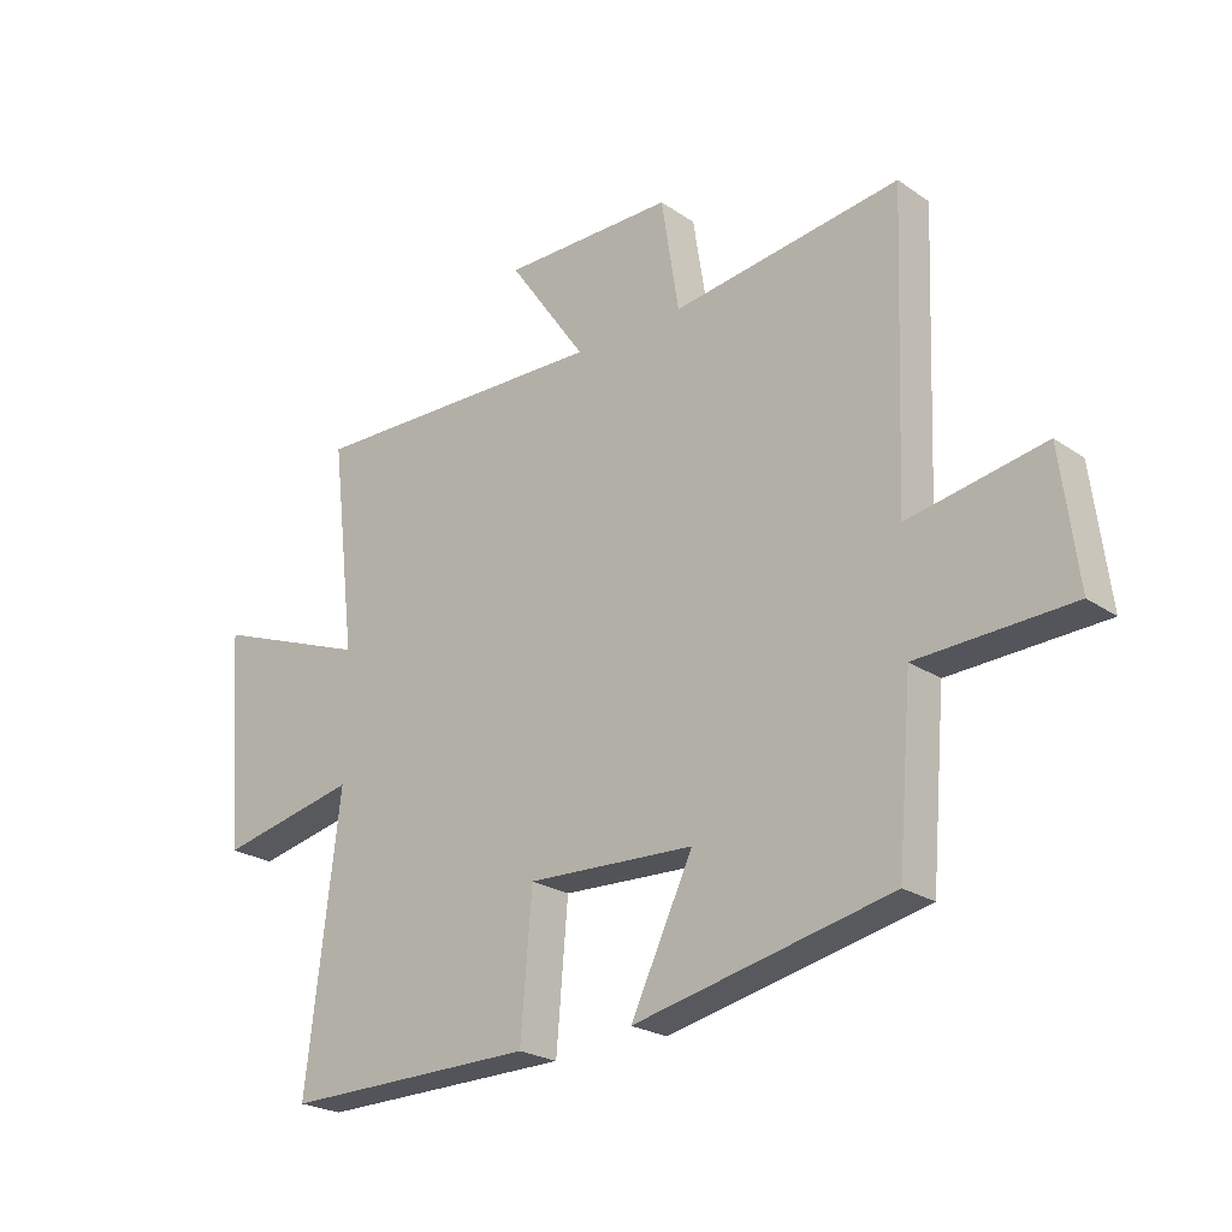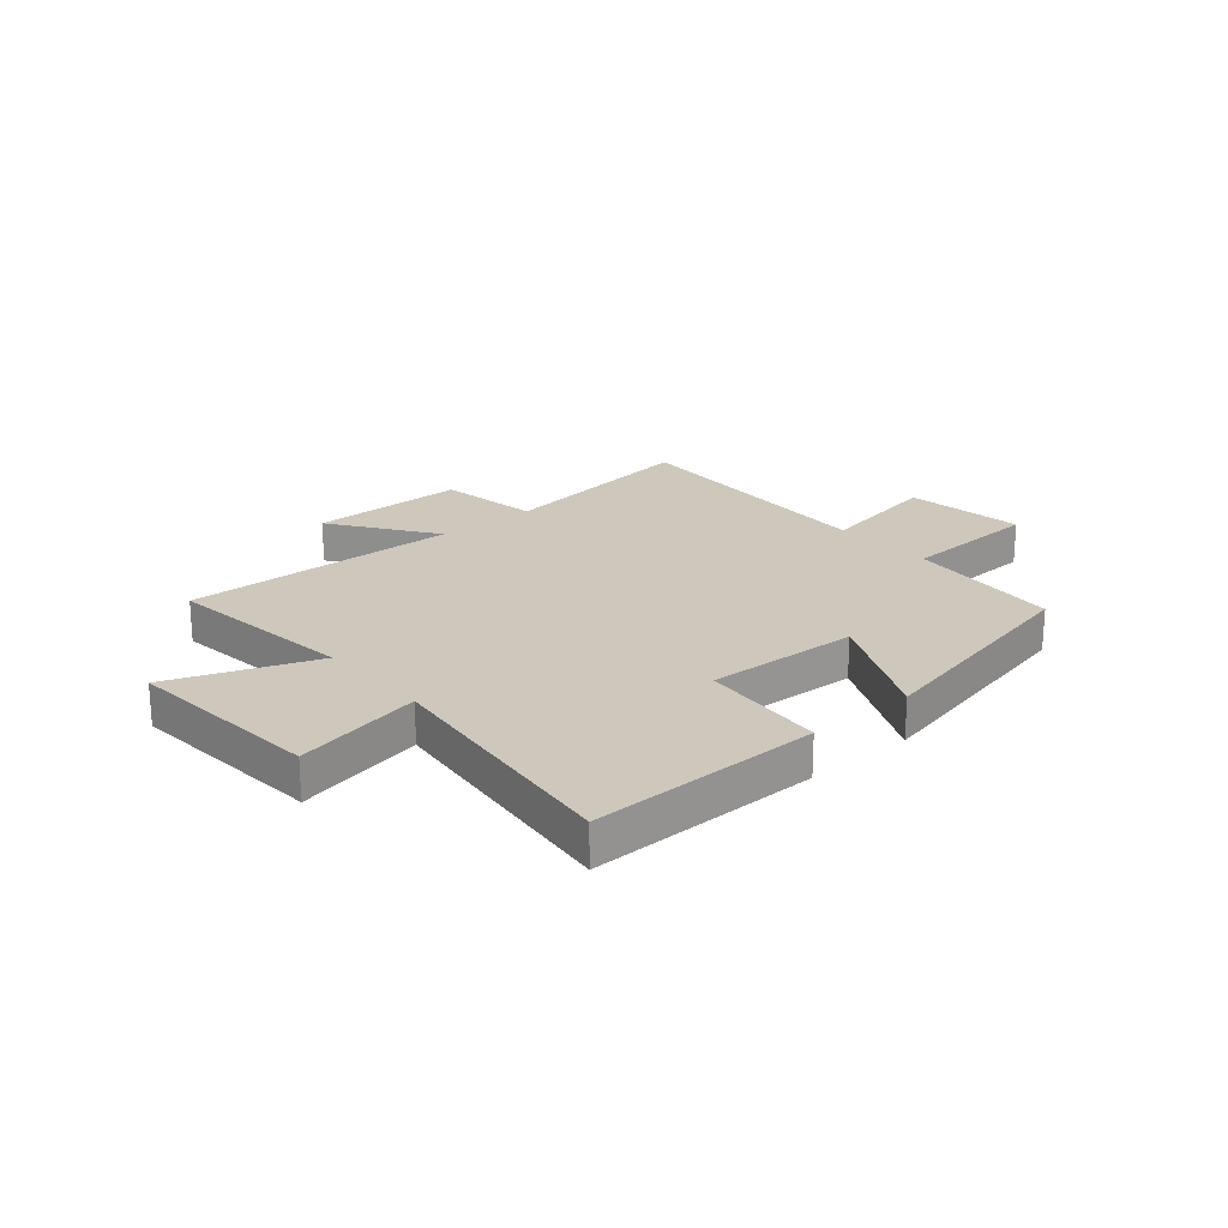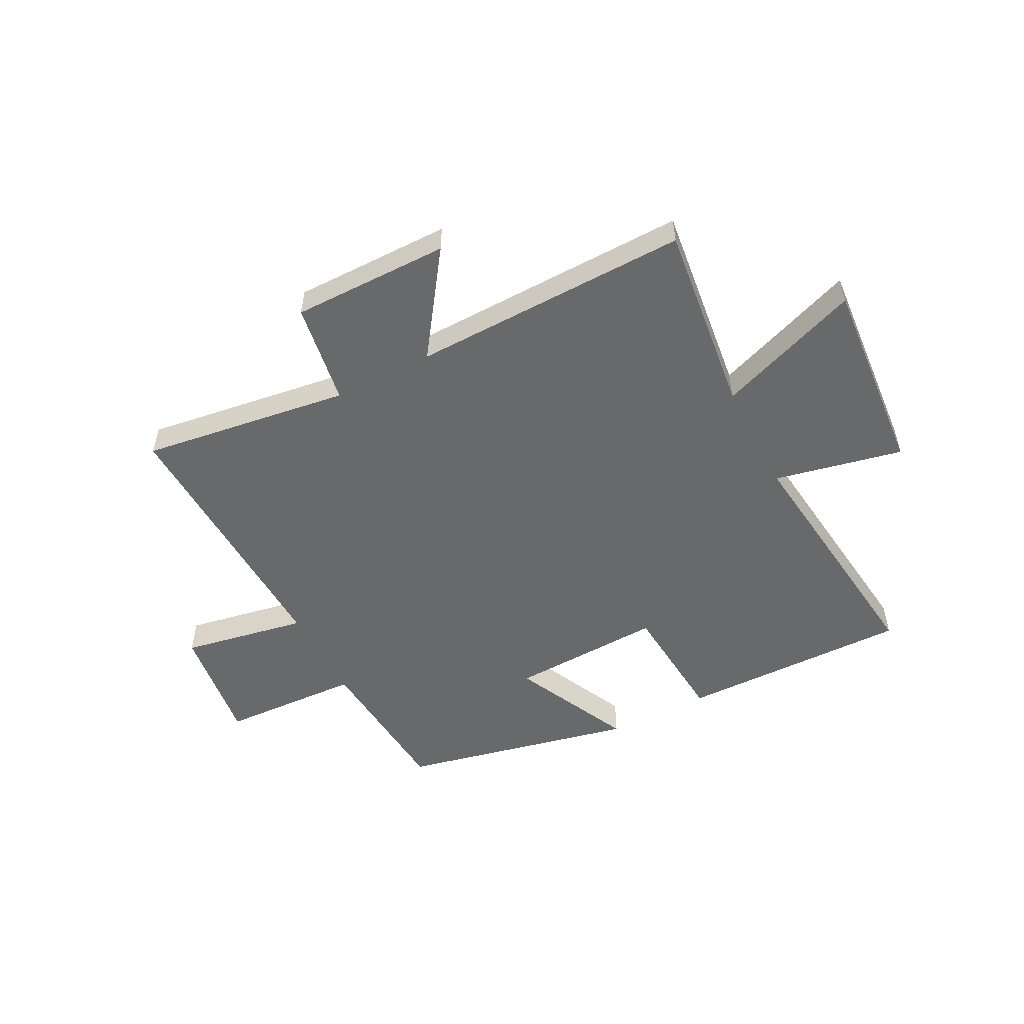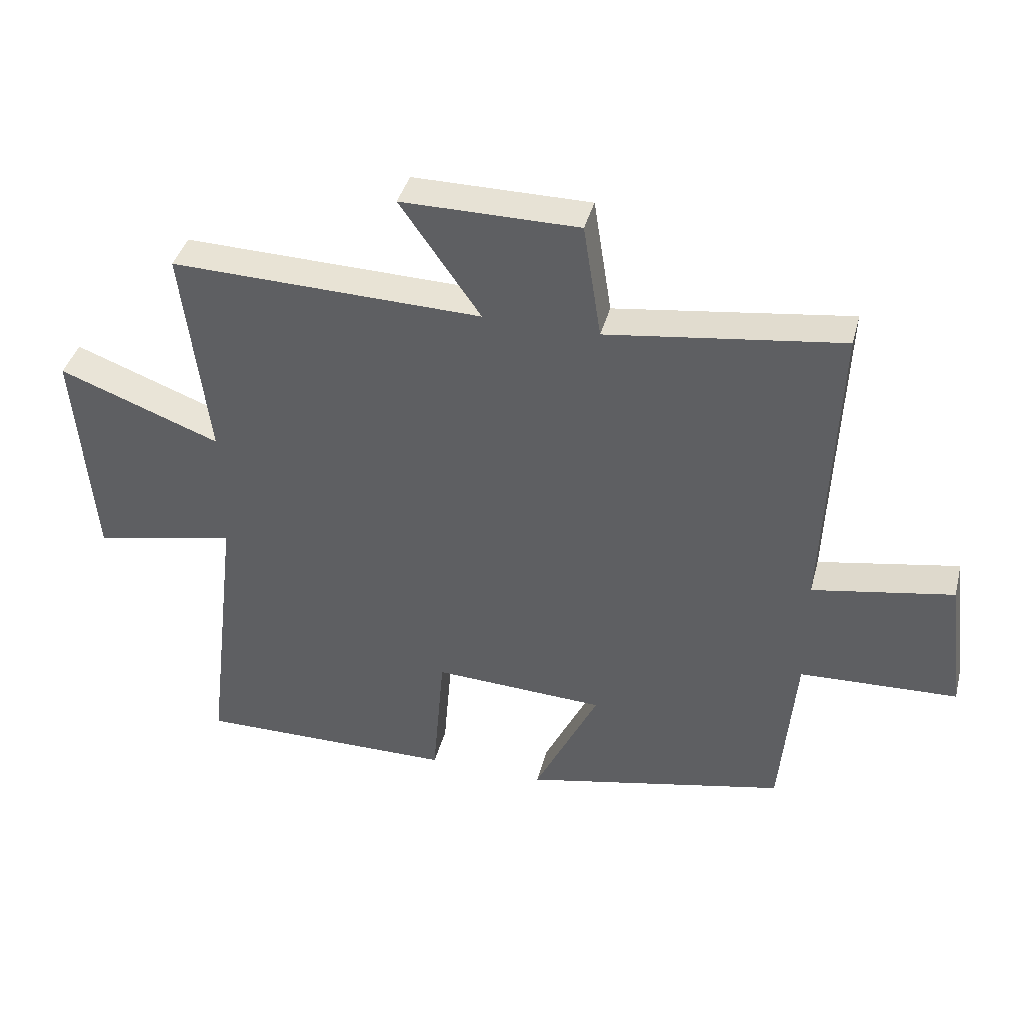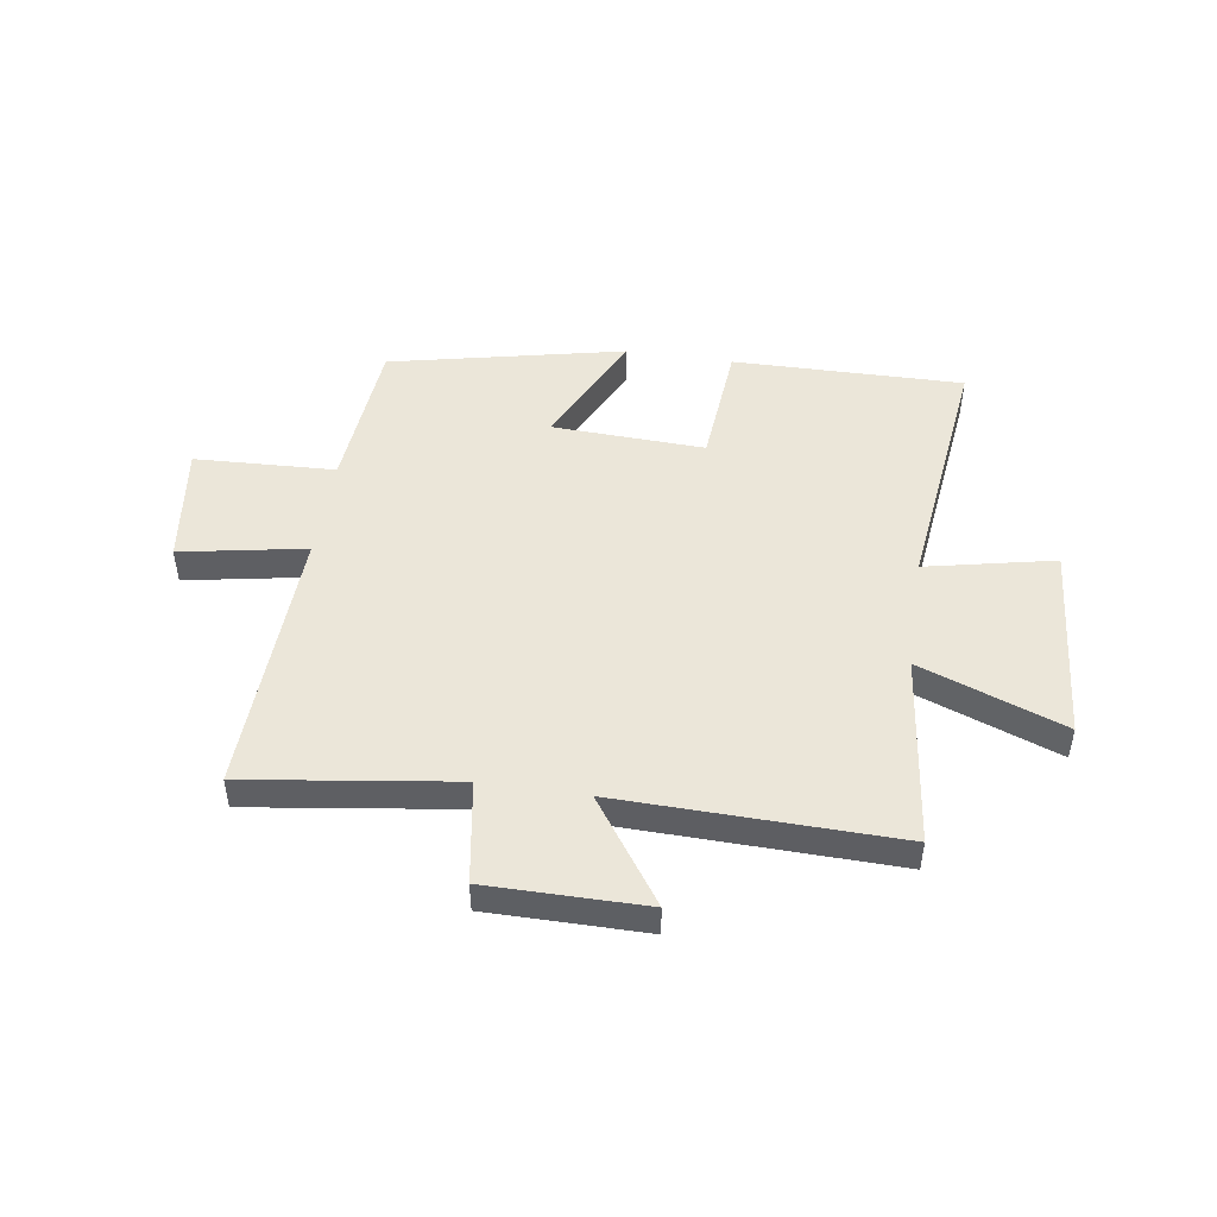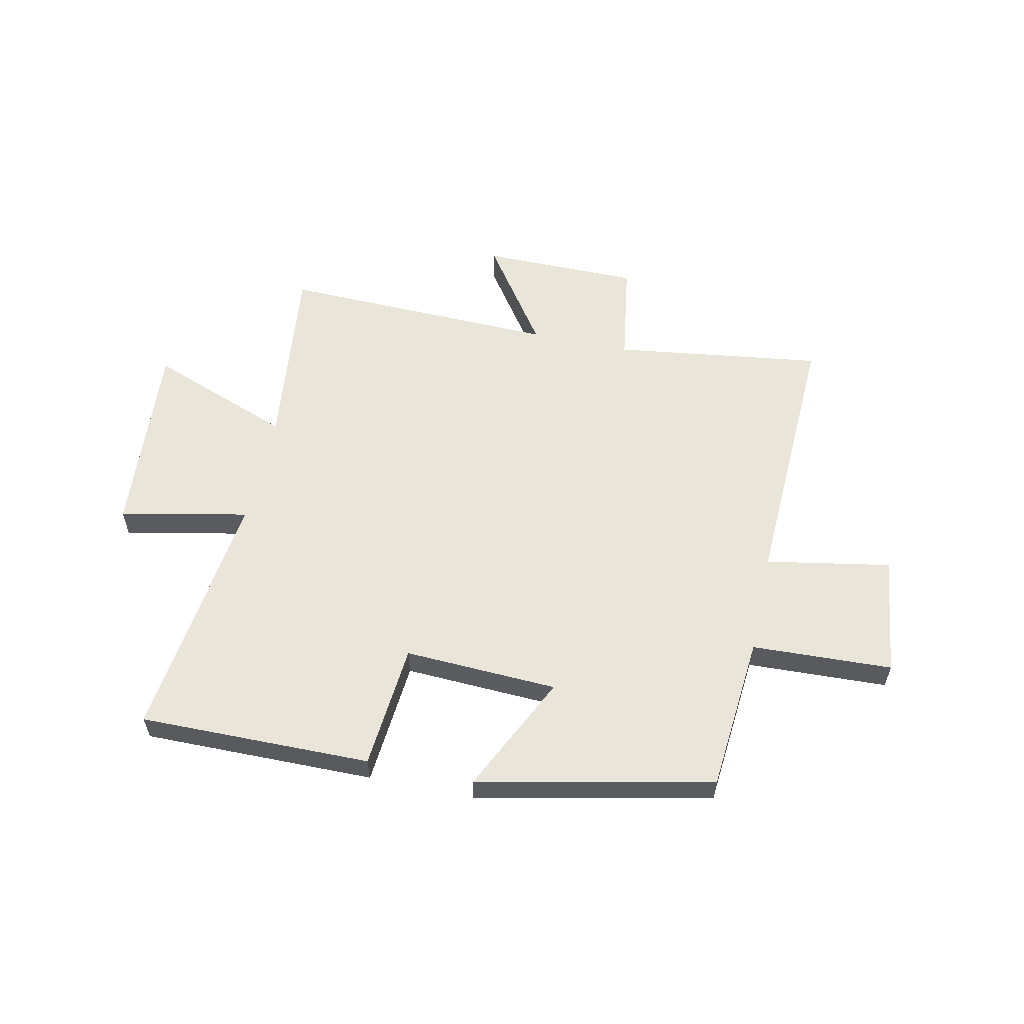
<metadata>
{"format":"obj","ext":"obj","renderer":"f3d","projection":"perspective","resolution":1024,"background":"white","views":[{"elev":-23.4,"azim":-138.7,"up":"+Z"},{"elev":21.8,"azim":139.4,"up":"+Y"},{"elev":-52.6,"azim":27.3,"up":"+Y"},{"elev":40.3,"azim":-165.5,"up":"+Z"},{"elev":48.2,"azim":8.5,"up":"+Y"},{"elev":57.7,"azim":-167.8,"up":"+Y"}]}
</metadata>
<code>
v -0.519 0.07 0.552
v -0.143 0.07 0.5
v -0.114 0.07 0.685
v 0.17 0.07 0.685
v 0.041 0.07 0.5
v 0.541 0.07 0.512
v 0.5 0.07 0.166
v 0.759 0.07 0.263
v 0.731 0.07 -0.095
v 0.5 0.07 -0.046
v 0.555 0.07 -0.505
v 0.139 0.07 -0.5
v 0.12 0.07 -0.273
v -0.156 0.07 -0.285
v -0.053 0.07 -0.5
v -0.476 0.07 -0.408
v -0.5 0.07 -0.126
v -0.753 0.07 -0.115
v -0.725 0.07 0.103
v -0.5 0.07 0.062
v -0.519 0 0.552
v -0.143 0 0.5
v -0.114 0 0.685
v 0.17 0 0.685
v 0.041 0 0.5
v 0.541 0 0.512
v 0.5 0 0.166
v 0.759 0 0.263
v 0.731 0 -0.095
v 0.5 0 -0.046
v 0.555 0 -0.505
v 0.139 0 -0.5
v 0.12 0 -0.273
v -0.156 0 -0.285
v -0.053 0 -0.5
v -0.476 0 -0.408
v -0.5 0 -0.126
v -0.753 0 -0.115
v -0.725 0 0.103
v -0.5 0 0.062
f 17 18 19 20
f 15 16 17 20
f 14 15 20
f 13 14 20 1
f 10 11 12 13
f 10 13 1 2
f 7 8 9 10
f 7 10 2
f 5 6 7
f 5 7 2
f 2 3 4 5
f 40 39 38 37
f 40 37 36 35
f 40 35 34
f 21 40 34 33
f 33 32 31 30
f 22 21 33 30
f 30 29 28 27
f 22 30 27
f 27 26 25
f 22 27 25
f 25 24 23 22
f 1 21 22 2
f 2 22 23 3
f 3 23 24 4
f 4 24 25 5
f 5 25 26 6
f 6 26 27 7
f 7 27 28 8
f 8 28 29 9
f 9 29 30 10
f 10 30 31 11
f 11 31 32 12
f 12 32 33 13
f 13 33 34 14
f 14 34 35 15
f 15 35 36 16
f 16 36 37 17
f 17 37 38 18
f 18 38 39 19
f 19 39 40 20
f 20 40 21 1

</code>
